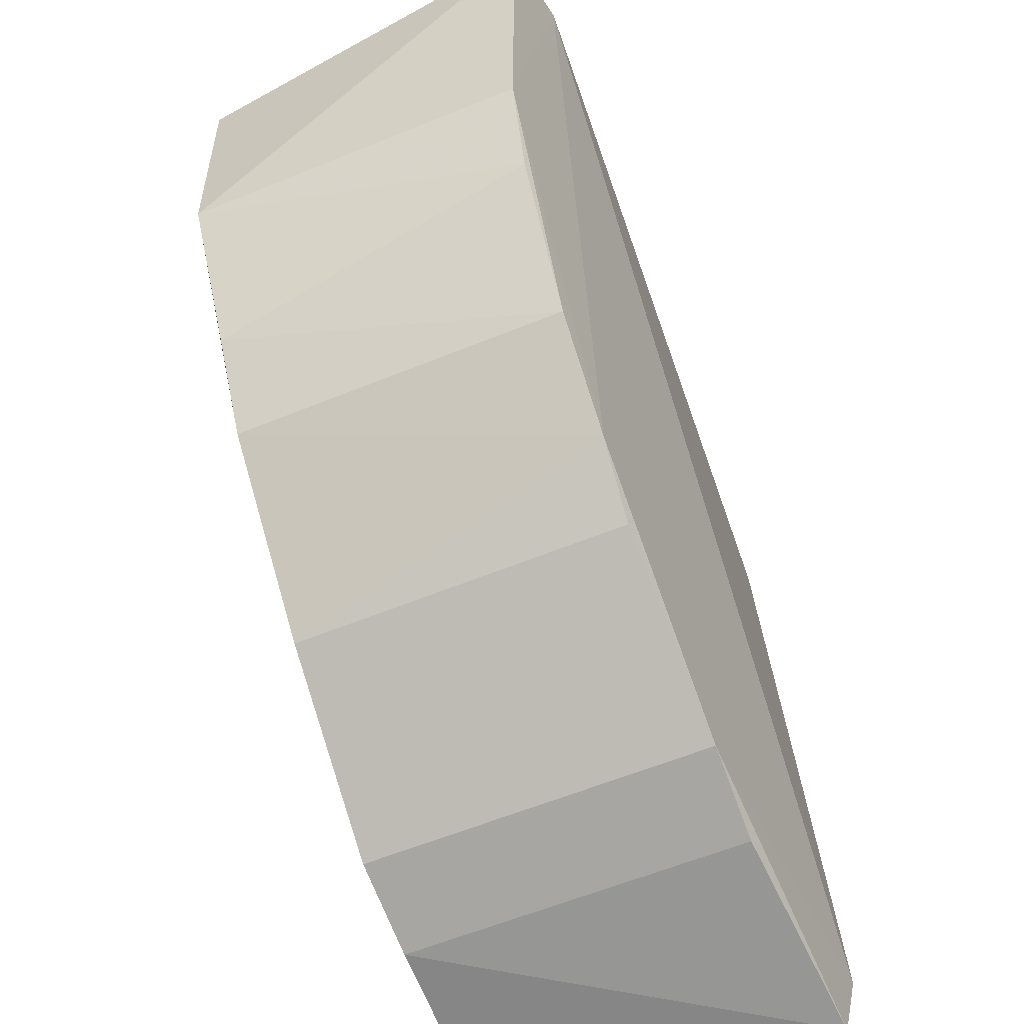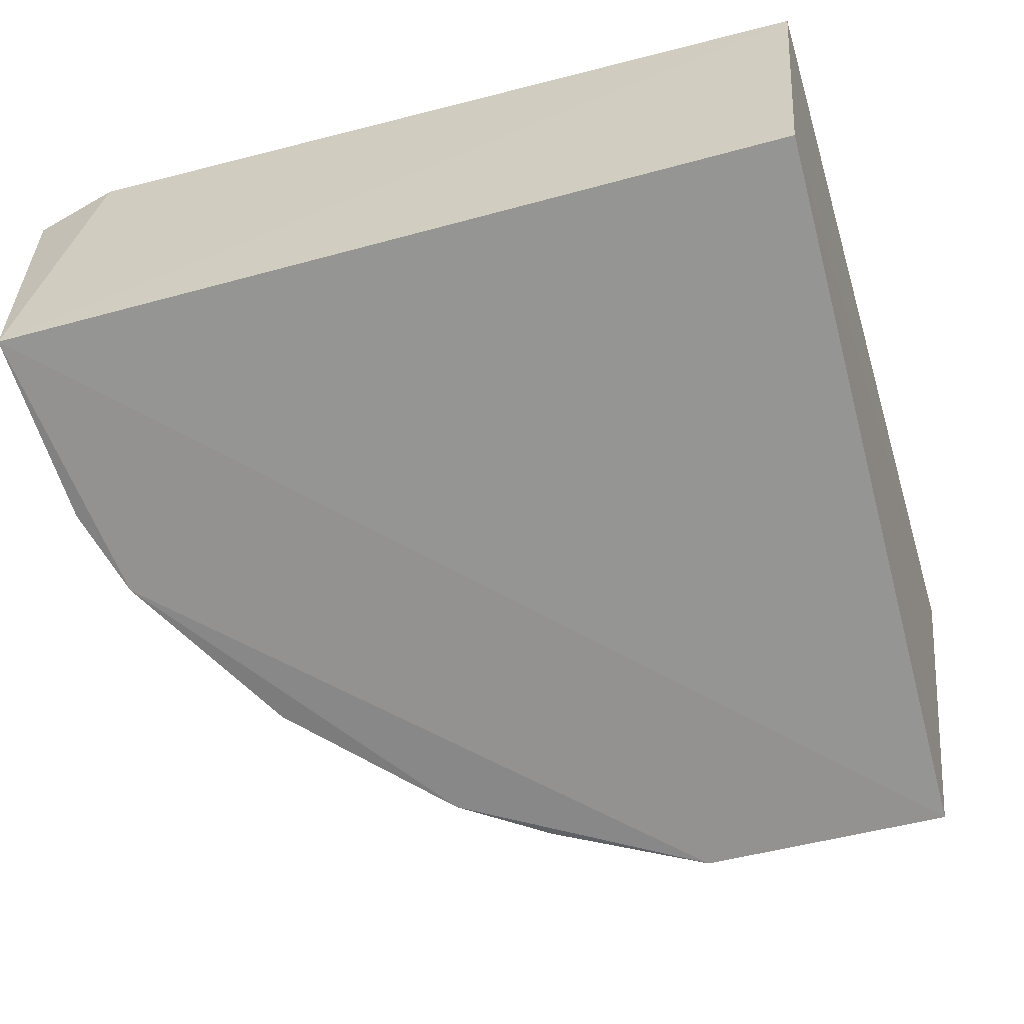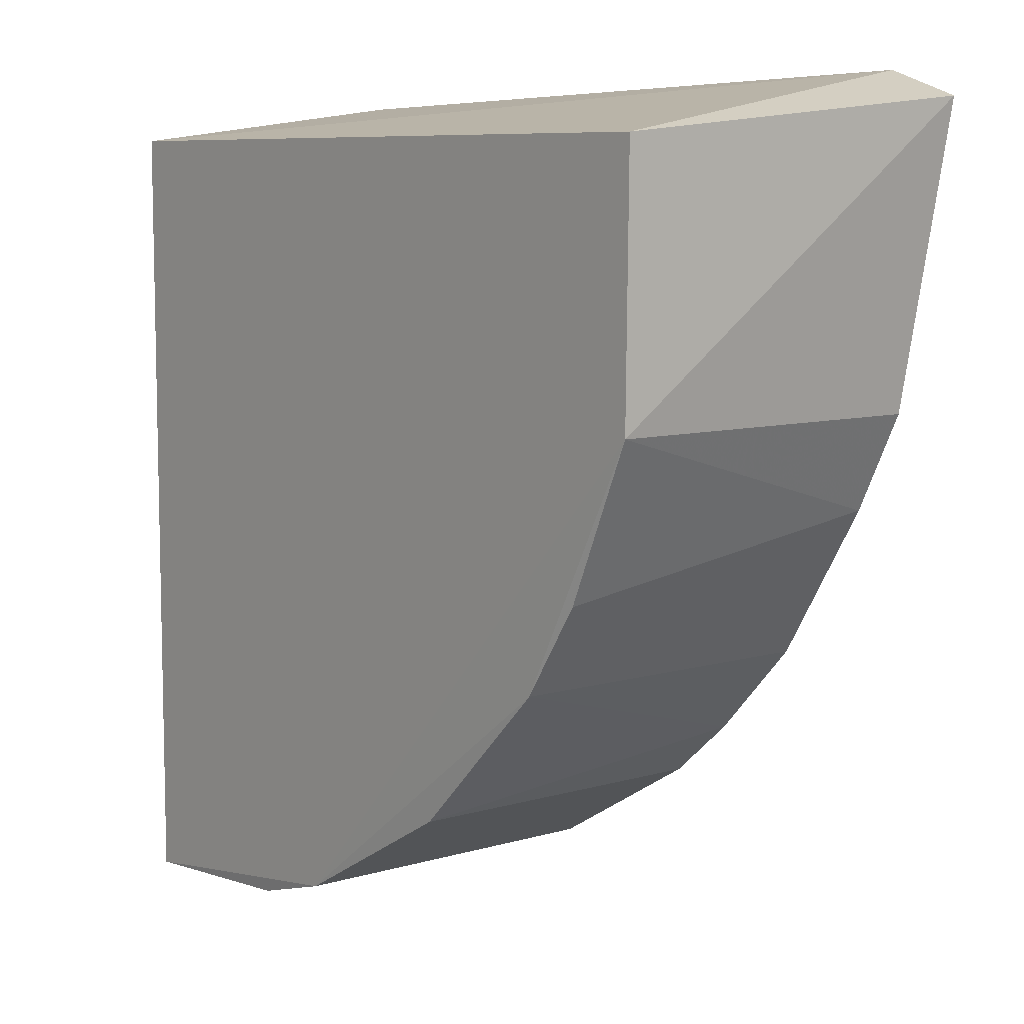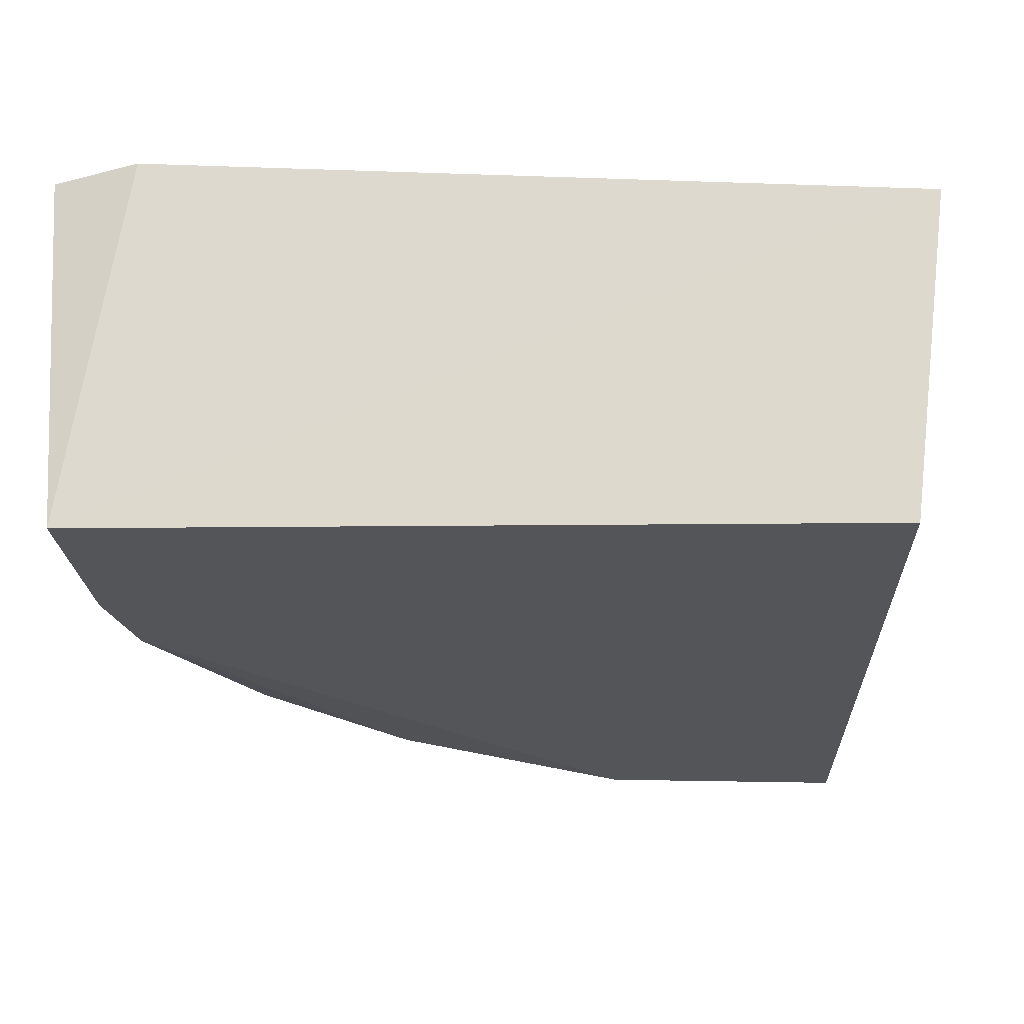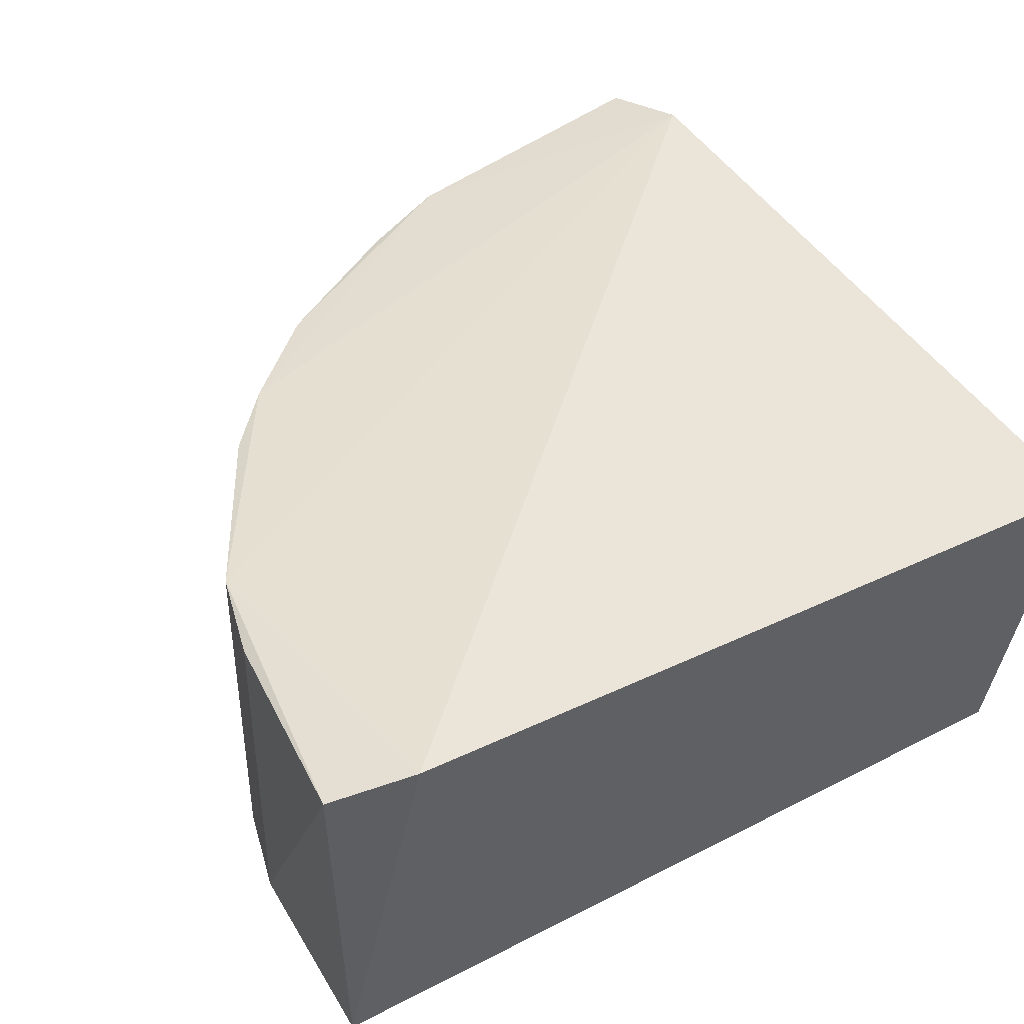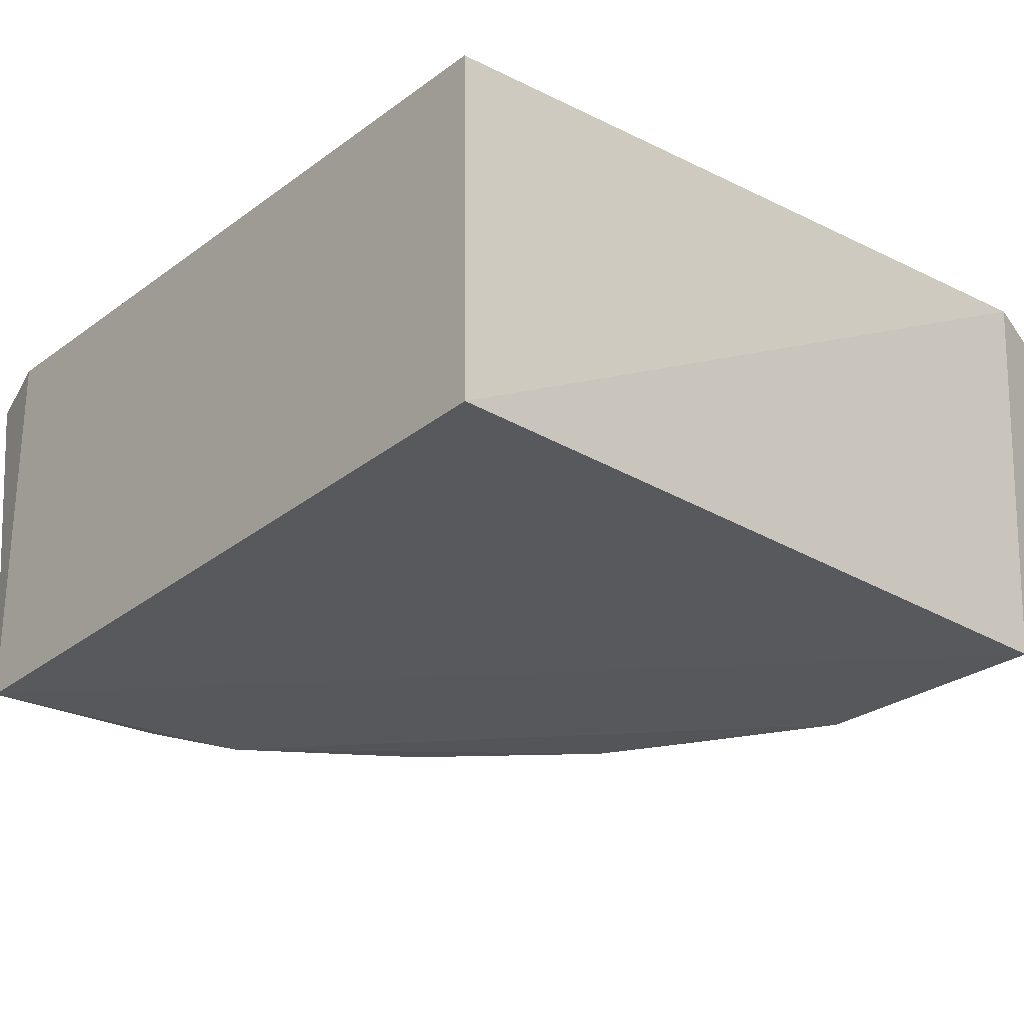
<metadata>
{"format":"obj","ext":"obj","renderer":"f3d","projection":"perspective","resolution":1024,"background":"white","views":[{"elev":-60.5,"azim":112.6,"up":"+Z"},{"elev":-67.4,"azim":-75.1,"up":"+Y"},{"elev":8.0,"azim":50.7,"up":"+Z"},{"elev":-24.8,"azim":-89.1,"up":"+Y"},{"elev":41.6,"azim":-121.9,"up":"+Y"},{"elev":-29.1,"azim":-40.9,"up":"+Y"}]}
</metadata>
<code>
v 0.06521 -0.216 -0.1882
v 0.1577 -0.2085 0.006512
v 0.148 -0.3121 -0.003662
v -0.07904 -0.218 0.007575
v -0.06825 -0.3121 -0.2289
v -0.06825 -0.3121 -0.003662
v -0.07365 -0.2105 -0.2345
v 0.1081 -0.3095 -0.1461
v 0.01332 -0.3112 -0.218
v 0.1461 -0.2139 -0.07648
v 0.1336 -0.2053 0.0139
v 0.1461 -0.3112 -0.07648
v -0.07953 -0.2079 -0.2108
v 0.01332 -0.2139 -0.218
v 0.1081 -0.2157 -0.1461
v 0.06521 -0.3091 -0.1882
v -0.01262 -0.3107 -0.2256
v 0.134 -0.2155 -0.1035
v 0.08301 -0.2151 -0.1724
v -0.01262 -0.2145 -0.2256
v 0.1247 -0.3092 -0.1205
f 15 18 21
f 5 3 6
f 4 5 6
f 3 5 9
f 3 2 11
f 6 3 11
f 4 6 11
f 2 10 11
f 2 3 12
f 3 9 12
f 9 8 12
f 10 2 12
f 5 4 13
f 7 5 13
f 4 11 13
f 13 11 14
f 1 9 14
f 7 13 14
f 9 1 16
f 8 9 16
f 5 7 17
f 9 5 17
f 14 9 17
f 10 12 18
f 15 10 18
f 11 10 19
f 14 11 19
f 1 14 19
f 15 8 19
f 10 15 19
f 16 1 19
f 8 16 19
f 7 14 20
f 17 7 20
f 14 17 20
f 12 8 21
f 8 15 21
f 18 12 21

</code>
